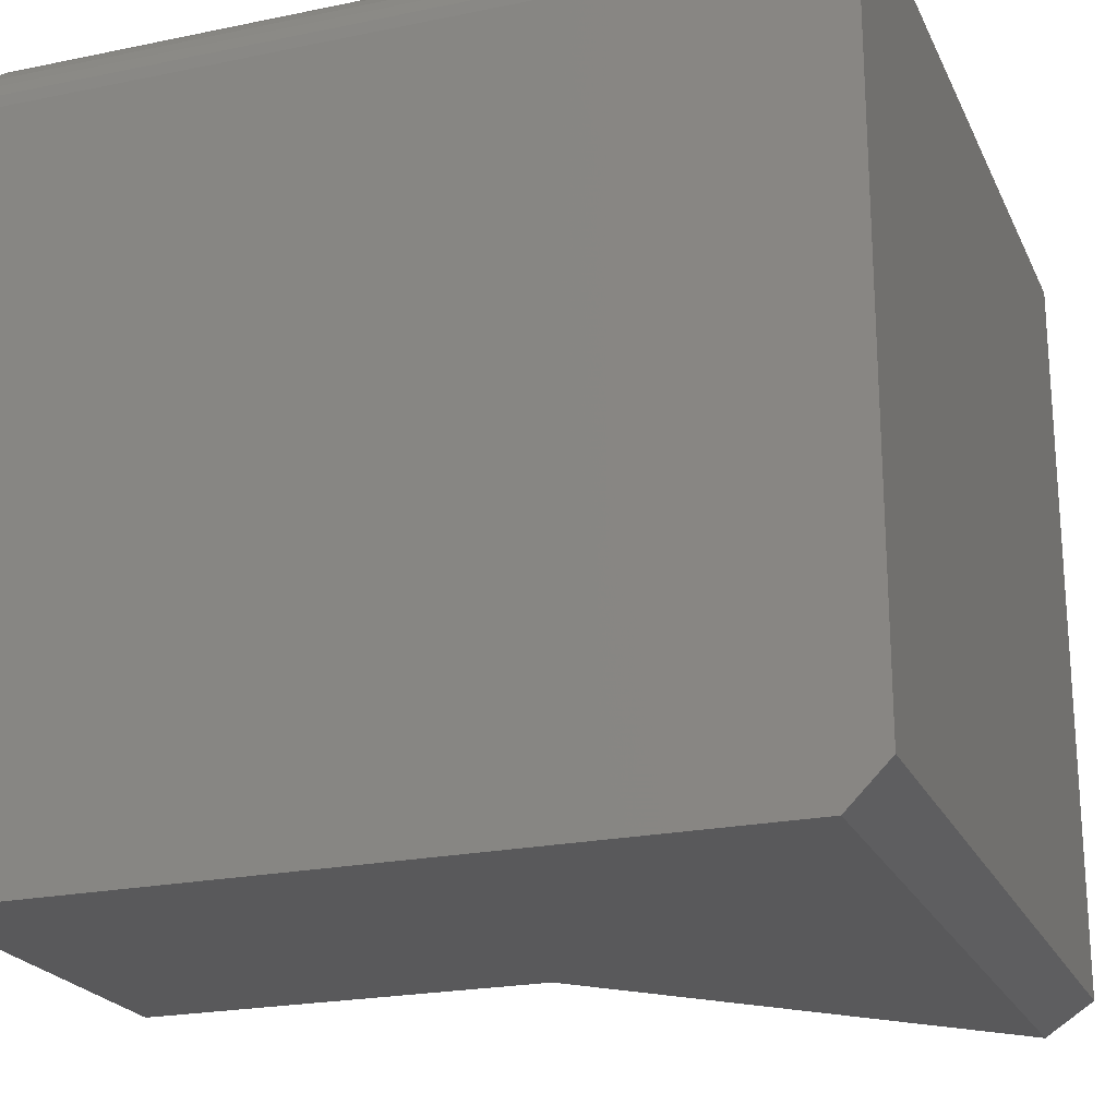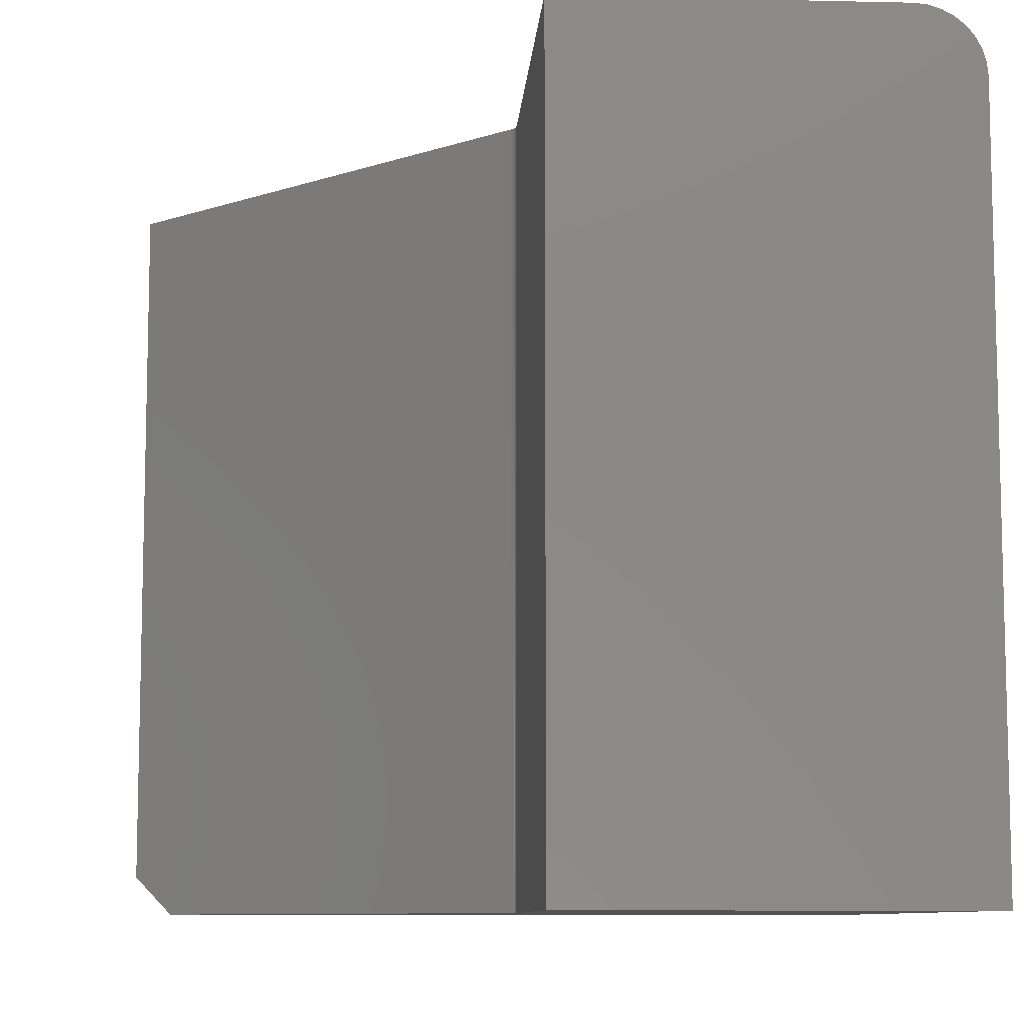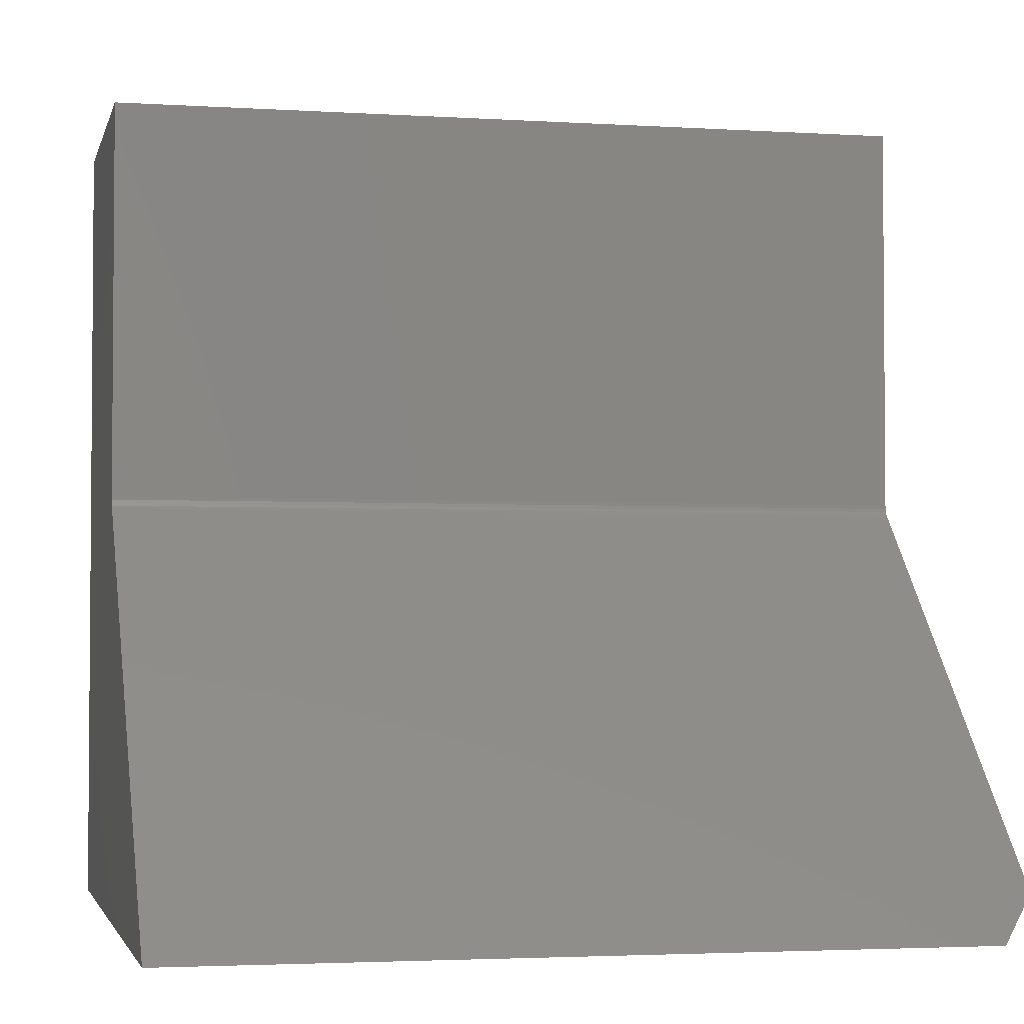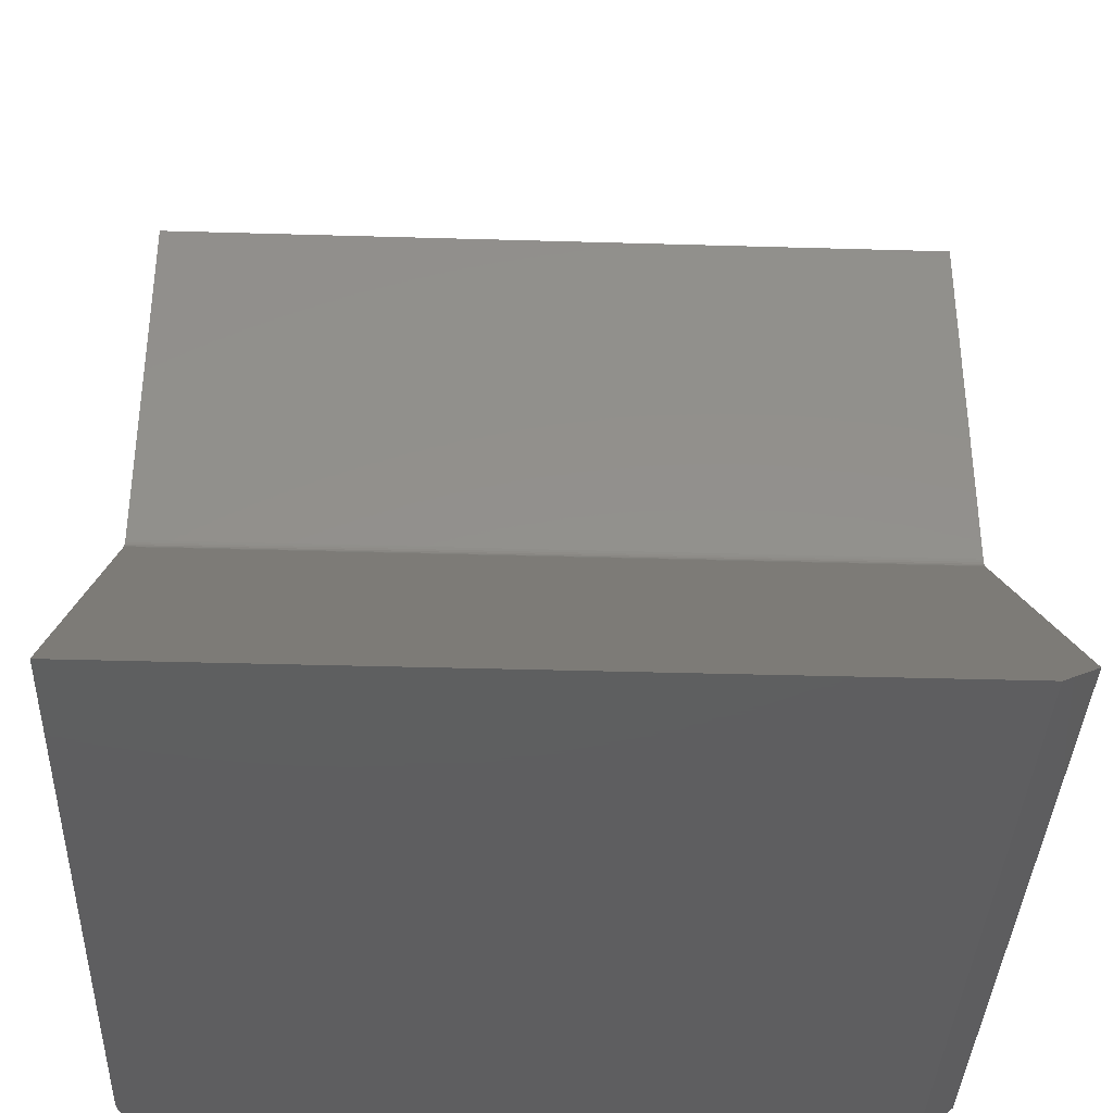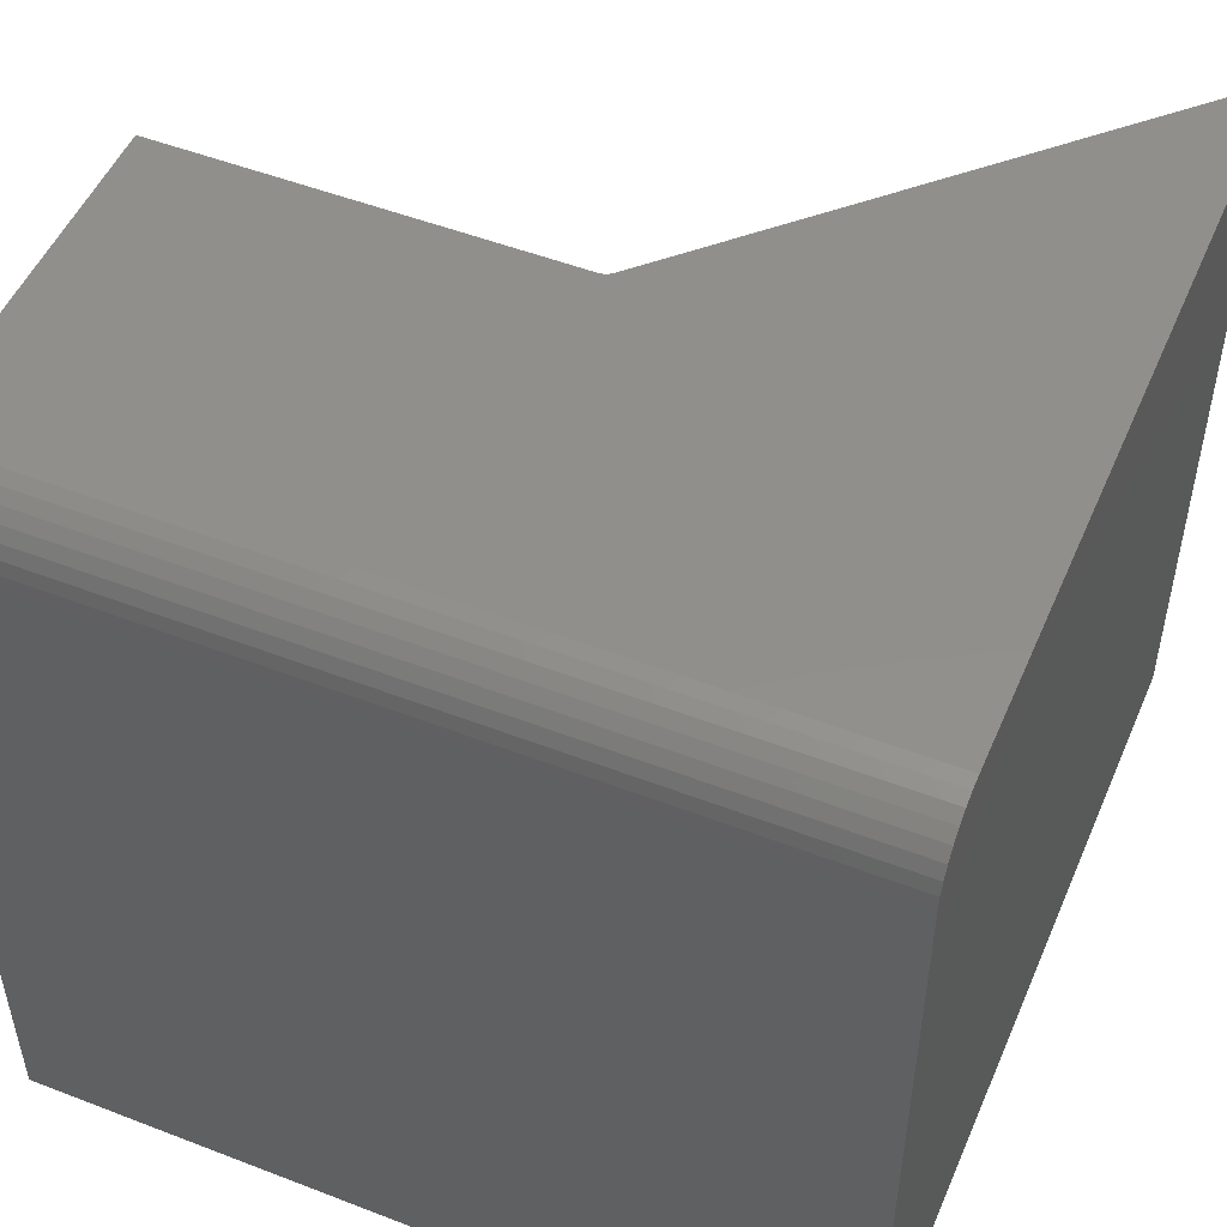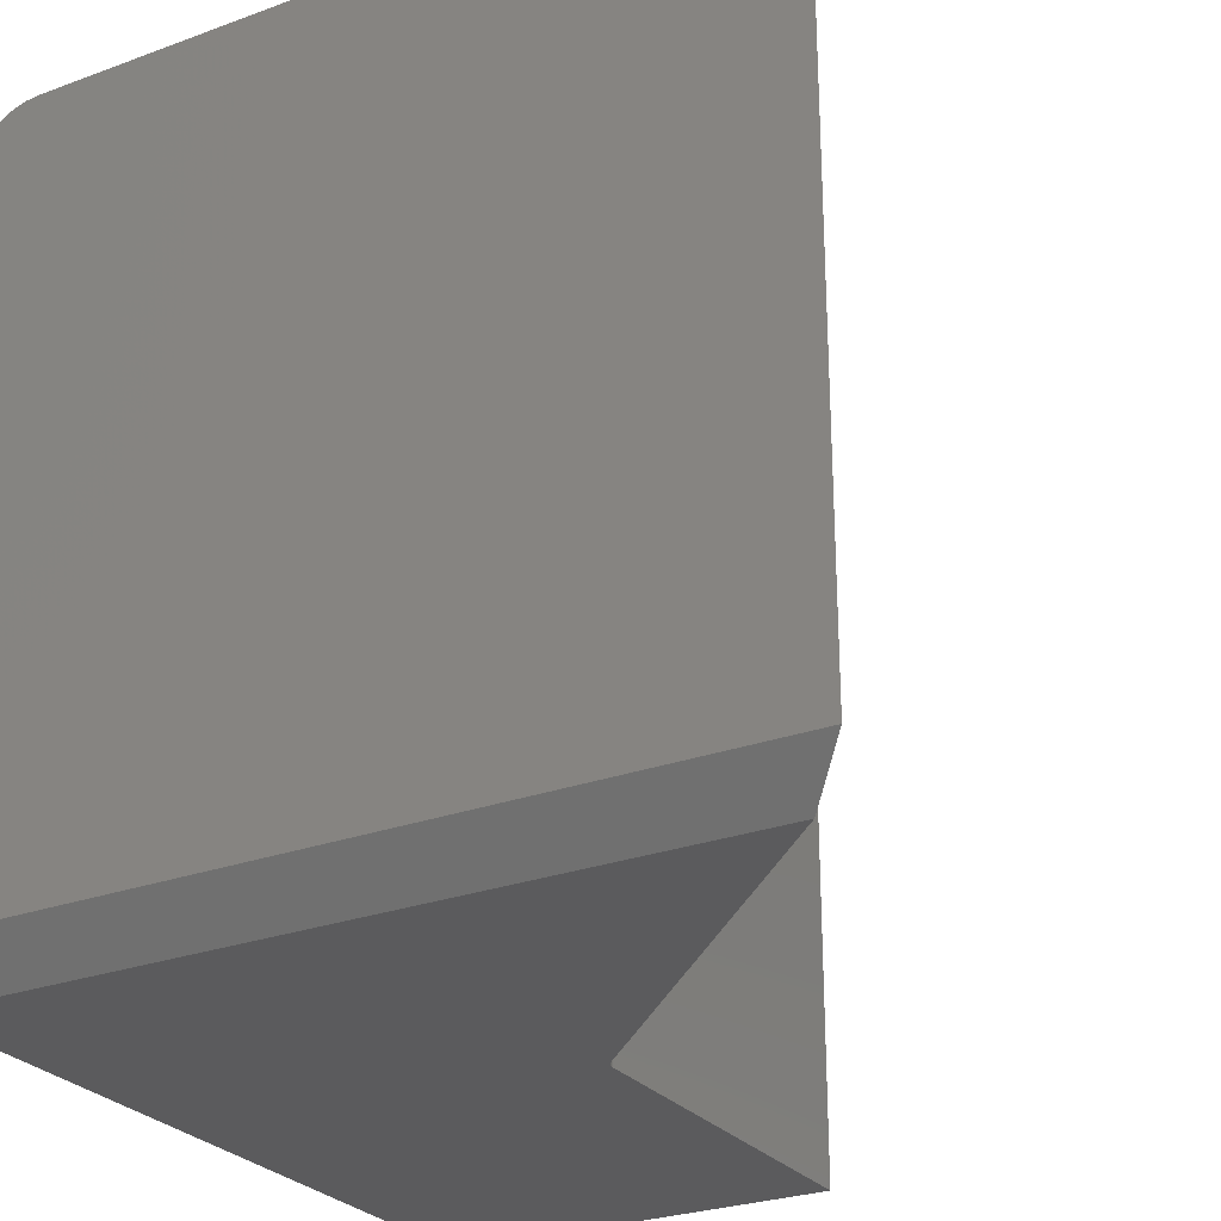
<metadata>
{"format":"stl","ext":"stl","renderer":"f3d","projection":"perspective","resolution":1024,"background":"white","views":[{"elev":-22.1,"azim":109.8,"up":"+Y"},{"elev":-8.9,"azim":-3.5,"up":"+Y"},{"elev":-3.0,"azim":-102.5,"up":"+Z"},{"elev":-36.5,"azim":-92.2,"up":"+Z"},{"elev":50.7,"azim":112.9,"up":"+Y"},{"elev":-26.9,"azim":-150.2,"up":"+Y"}]}
</metadata>
<code>
# stl→obj: 36 verts, 68 faces
v -0.3756 4.156e-17 0.3744
v -0.75 0 0
v -0.3756 -0.75 0.3744
v -0.75 -0.7109 0
v -0.7109 -0.75 0.03906
v -0.3711 4.207e-17 0.75
v -0.3711 4.207e-17 0.3854
v -0.3711 -0.75 0.75
v -0.3711 -0.75 0.3854
v -0.0625 7.633e-17 -4.21e-17
v -0.3737 4.178e-17 0.3767
v -0.3722 4.194e-17 0.3794
v -0.0625 7.633e-17 0.75
v -0.3714 4.204e-17 0.3824
v 1.134e-16 -0.75 0.03906
v -0.3737 -0.75 0.3767
v -0.3722 -0.75 0.3794
v 1.569e-16 -0.75 0.75
v -0.3714 -0.75 0.3824
v 6.939e-18 -0.0625 -4.592e-17
v 5.286e-17 -0.0625 0.75
v 7.893e-17 -0.7109 -4.592e-17
v -0.05031 -0.001201 -4.284e-17
v -0.03858 -0.004758 -4.356e-17
v -0.02778 -0.01053 -4.422e-17
v -0.01831 -0.01831 -4.48e-17
v -0.01053 -0.02778 -4.528e-17
v -0.004758 -0.03858 -4.563e-17
v -0.001201 -0.05031 -4.585e-17
v -0.001201 -0.05031 0.75
v -0.004758 -0.03858 0.75
v -0.01053 -0.02778 0.75
v -0.01831 -0.01831 0.75
v -0.02778 -0.01053 0.75
v -0.03858 -0.004758 0.75
v -0.05031 -0.001201 0.75
f 1 2 3
f 3 2 4
f 3 4 5
f 6 7 8
f 8 7 9
f 10 2 1
f 10 1 11
f 10 11 12
f 13 10 12
f 13 12 14
f 13 14 7
f 13 7 6
f 3 15 16
f 3 5 15
f 15 17 16
f 18 8 9
f 18 9 19
f 18 19 17
f 18 17 15
f 12 19 14
f 14 19 9
f 14 9 7
f 19 12 17
f 17 12 11
f 17 11 16
f 16 11 1
f 16 1 3
f 20 21 22
f 22 21 18
f 22 18 15
f 10 23 2
f 20 22 4
f 20 4 2
f 20 2 23
f 20 23 24
f 20 24 25
f 20 25 26
f 20 26 27
f 20 27 28
f 20 28 29
f 21 30 31
f 21 31 32
f 21 32 33
f 21 33 34
f 21 34 35
f 21 35 36
f 21 36 13
f 21 13 6
f 21 6 8
f 21 8 18
f 10 13 23
f 23 13 36
f 23 36 24
f 24 36 35
f 24 35 25
f 25 35 34
f 25 34 26
f 26 34 33
f 26 33 27
f 27 33 32
f 27 32 28
f 28 32 31
f 28 31 29
f 29 31 30
f 29 30 20
f 20 30 21
f 5 4 15
f 15 4 22

</code>
